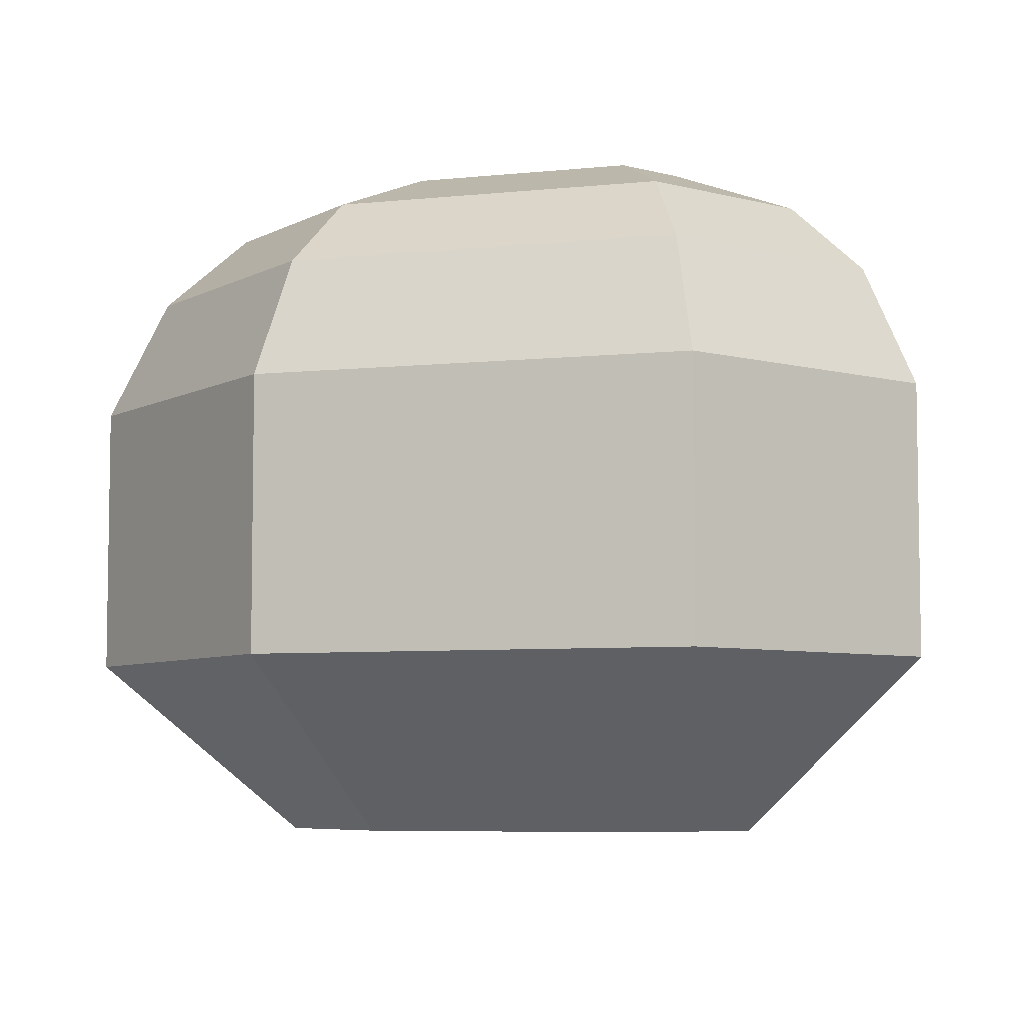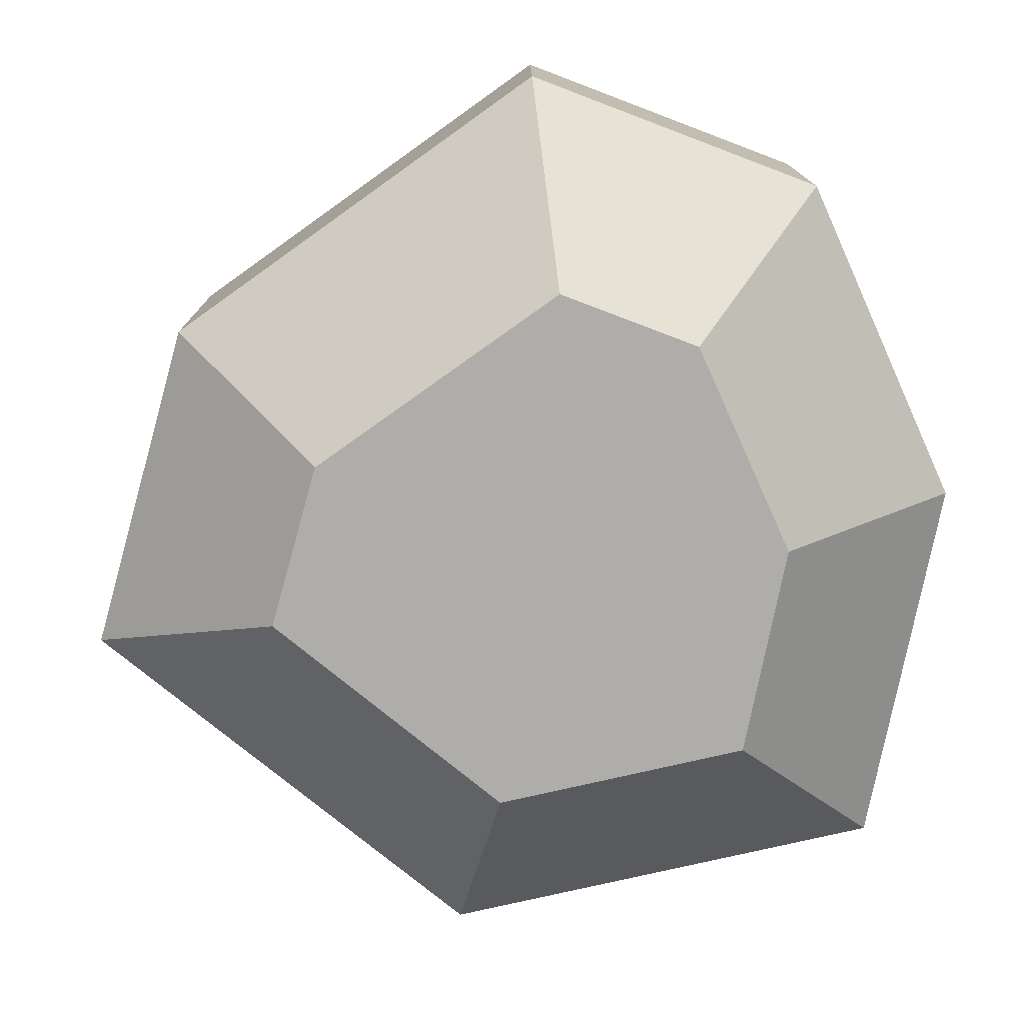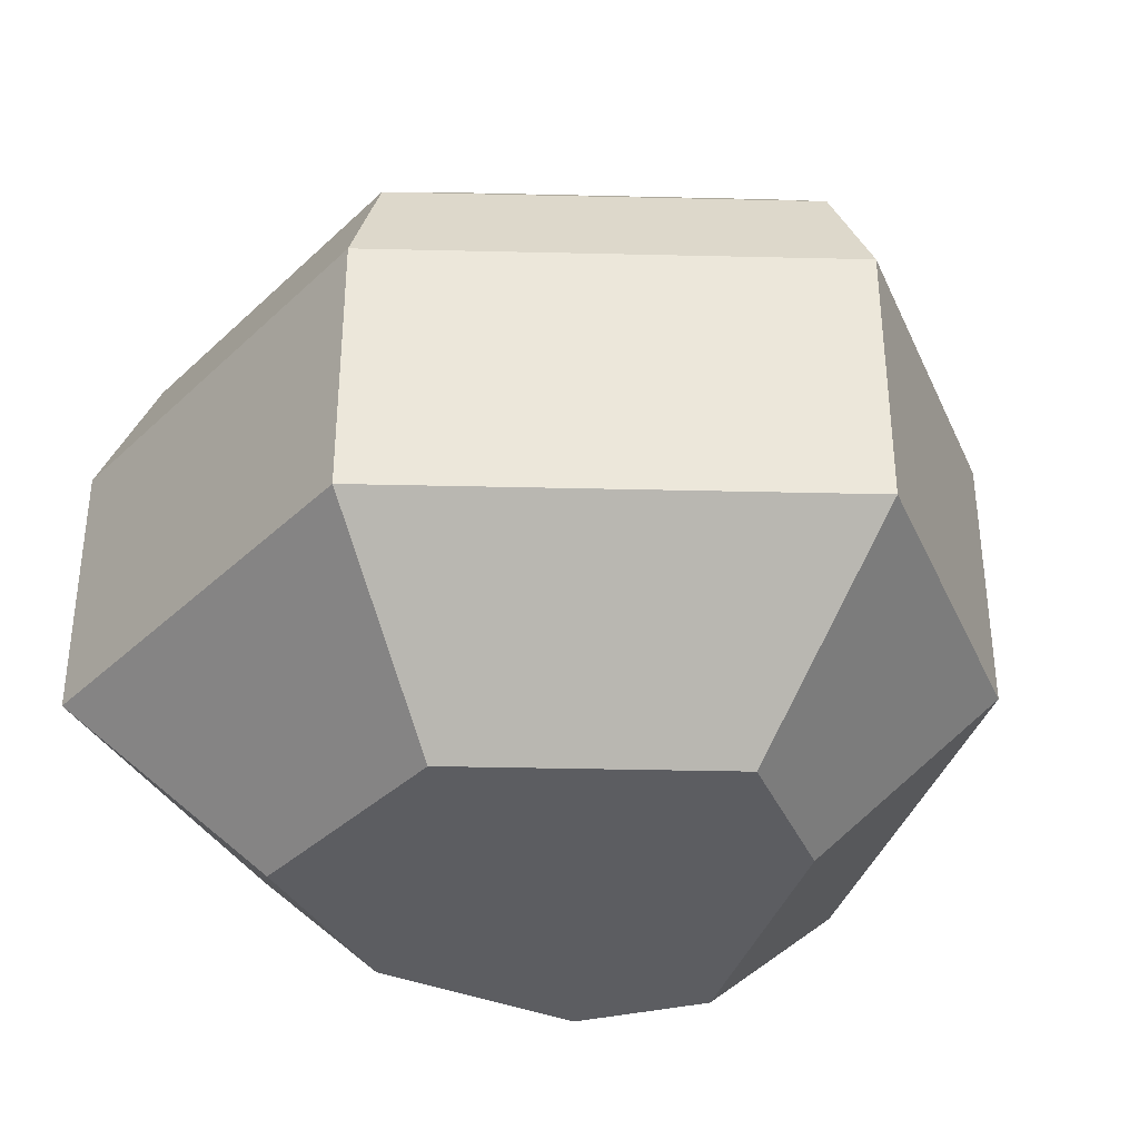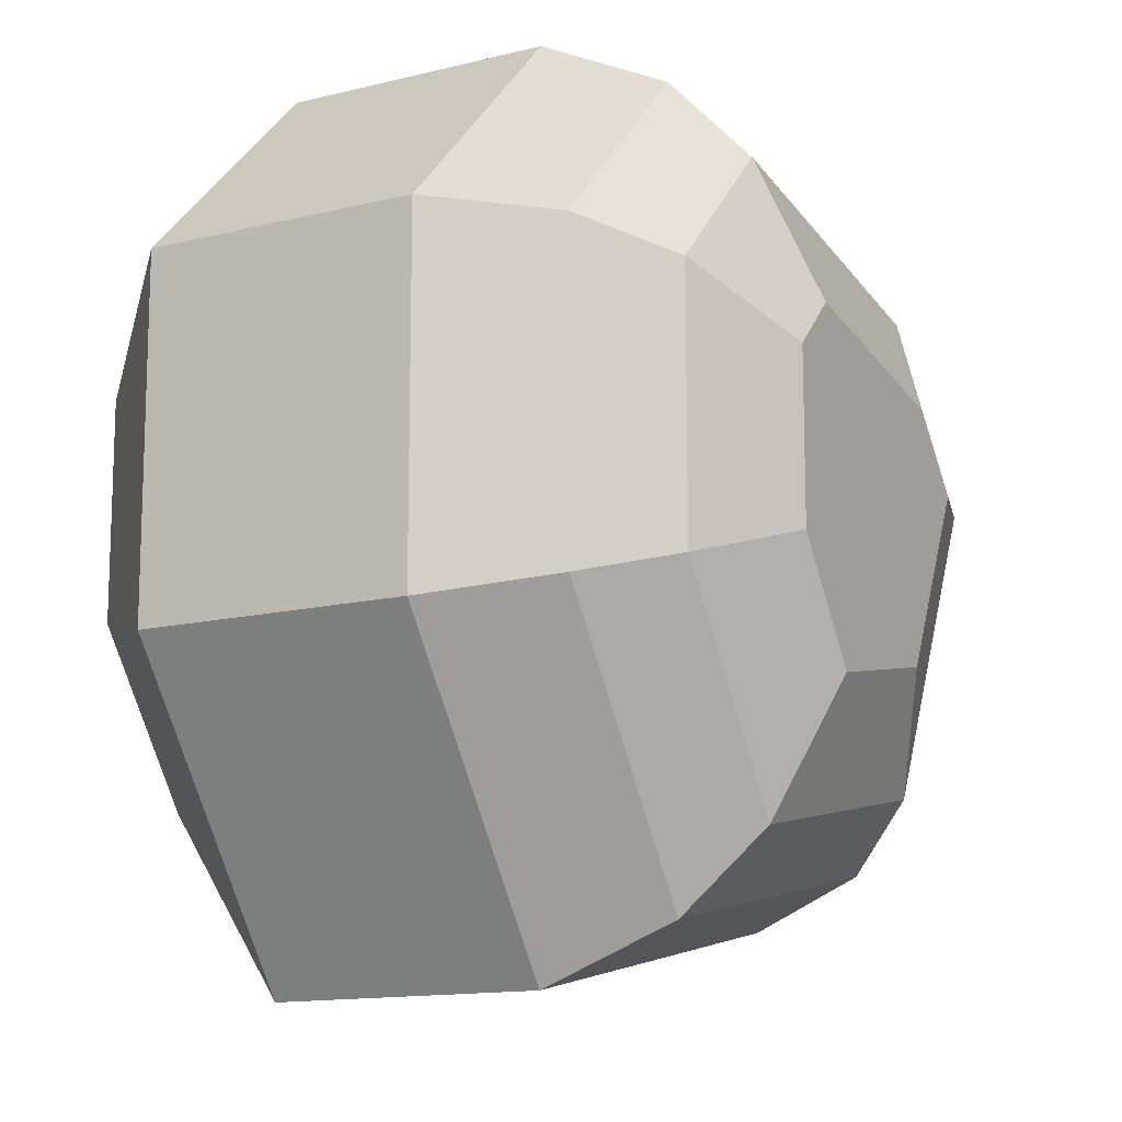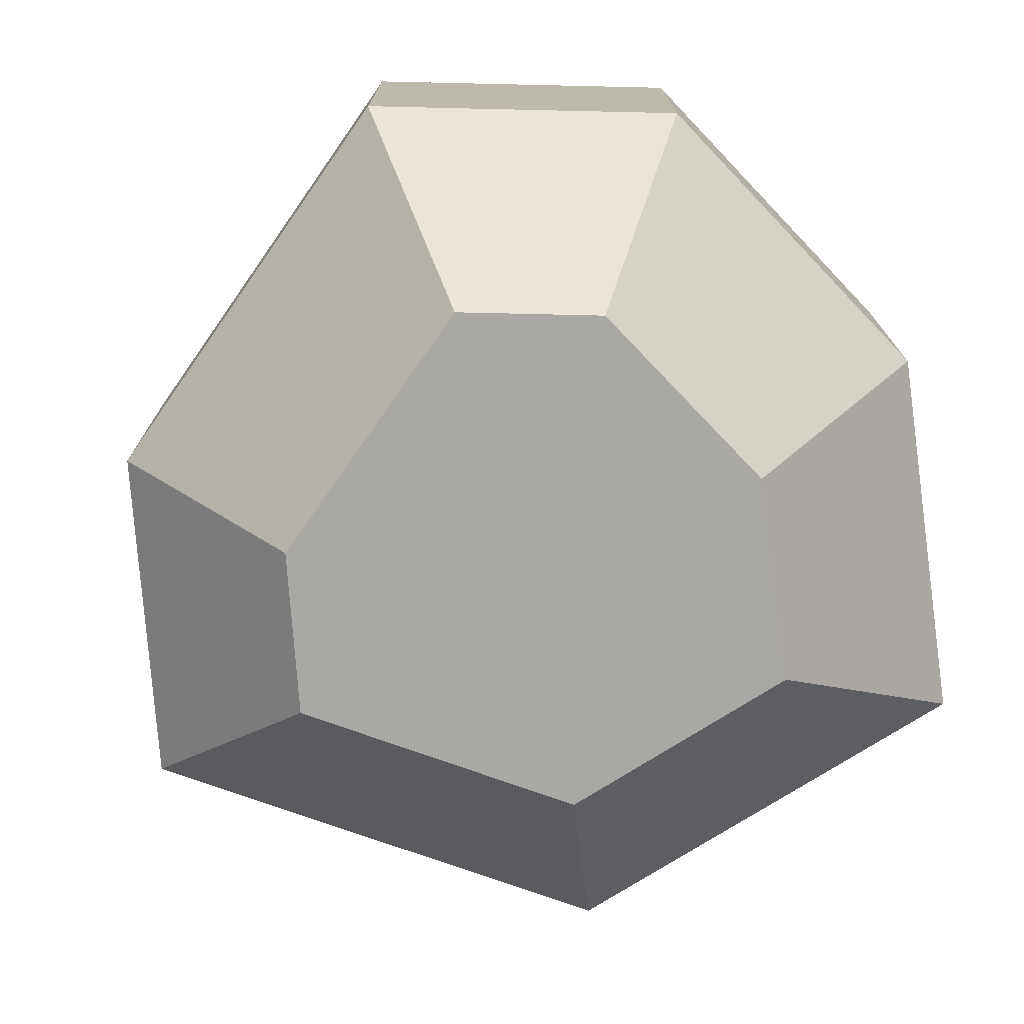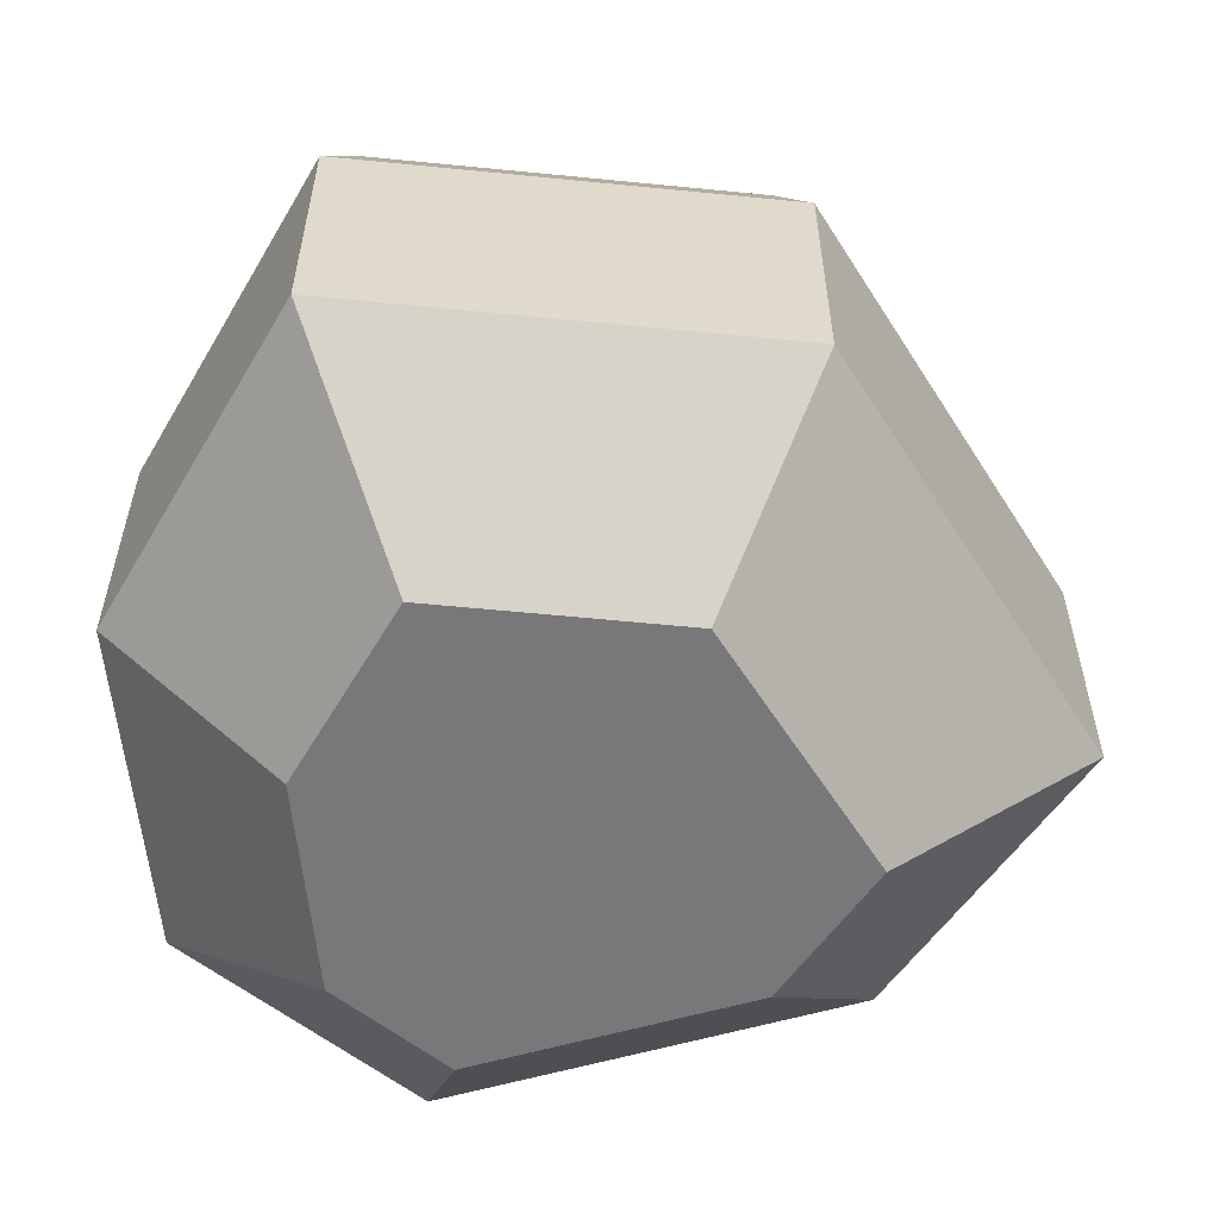
<metadata>
{"format":"obj","ext":"obj","renderer":"f3d","projection":"perspective","resolution":1024,"background":"white","views":[{"elev":-6.2,"azim":6.3,"up":"+Y"},{"elev":-77.3,"azim":24.2,"up":"+Y"},{"elev":-36.7,"azim":-118.3,"up":"+Y"},{"elev":-13.3,"azim":119.5,"up":"+Z"},{"elev":-75.0,"azim":43.7,"up":"+Y"},{"elev":-57.6,"azim":-174.6,"up":"+Y"}]}
</metadata>
<code>
o object1
g object1
v 0.75 0.5879 0.375
v 0.75 0.5879 -0.225
v 0.6621 0.8 -0.1968
v 0.6621 0.8 0.3386
v -0.375 0.5879 -0.6
v -0.75 0.5879 0.15
v -0.6457 0.8 0.1379
v -0.3156 0.8 -0.5223
v -0.375 0.5879 0.6
v -0.3274 0.8 0.5199
v 0.375 0.5879 0.75
v 0.3461 0.8 0.6546
v 0.375 0.5879 -0.75
v 0.3365 0.8 -0.6527
v 0.5379 0.9243 -0.157
v 0.5379 0.9243 0.2871
v 0.2821 0.9243 -0.5151
v -0.2317 0.9243 -0.4123
v -0.4982 0.9243 0.1208
v -0.26 0.9243 0.4067
v 0.3053 0.9243 0.5197
v 0.2356 1.012 0.2894
v 0.3257 1.012 0.1993
v 0.3257 1.012 -0.08904
v 0.1892 1.012 -0.2802
v -0.08832 1.012 -0.2247
v -0.2464 1.012 0.09156
v -0.1449 1.012 0.2133
v 0.75 0.1121 -0.225
v 0.75 0.1121 0.375
v 0.375 0.1121 0.75
v -0.375 0.1121 0.6
v -0.75 0.1121 0.15
v -0.375 0.1121 -0.6
v 0.375 0.1121 -0.75
v 0.45 -0.1879 -0.1289
v 0.2436 -0.1879 -0.4178
v -0.1723 -0.1879 -0.3346
v -0.3939 -0.1879 0.1087
v -0.2123 -0.1879 0.3266
v 0.2764 -0.1879 0.4243
v 0.45 -0.1879 0.2507
f 1 2 4
f 2 3 4
f 5 6 7
f 5 7 8
f 6 9 7
f 9 10 7
f 9 11 12
f 9 12 10
f 11 1 12
f 1 4 12
f 2 13 14
f 2 14 3
f 13 5 14
f 5 8 14
f 15 16 3
f 16 4 3
f 17 15 3
f 17 3 14
f 18 17 8
f 17 14 8
f 19 18 8
f 19 8 7
f 20 19 10
f 19 7 10
f 21 20 10
f 21 10 12
f 16 21 4
f 21 12 4
f 22 23 24
f 24 26 28
f 26 27 28
f 24 25 26
f 28 22 24
f 16 15 23
f 15 24 23
f 15 17 25
f 15 25 24
f 17 18 25
f 18 26 25
f 18 19 27
f 18 27 26
f 19 20 27
f 20 28 27
f 20 21 22
f 20 22 28
f 21 16 22
f 16 23 22
f 2 1 29
f 1 30 29
f 1 11 30
f 11 31 30
f 11 9 31
f 9 32 31
f 9 6 32
f 6 33 32
f 6 5 33
f 5 34 33
f 5 13 34
f 13 35 34
f 36 42 41
f 40 38 36
f 40 39 38
f 36 41 40
f 38 37 36
f 13 2 35
f 2 29 35
f 42 36 29
f 42 29 30
f 41 42 30
f 41 30 31
f 40 41 32
f 41 31 32
f 39 40 32
f 39 32 33
f 38 39 34
f 39 33 34
f 37 38 34
f 37 34 35
f 36 37 29
f 37 35 29

</code>
